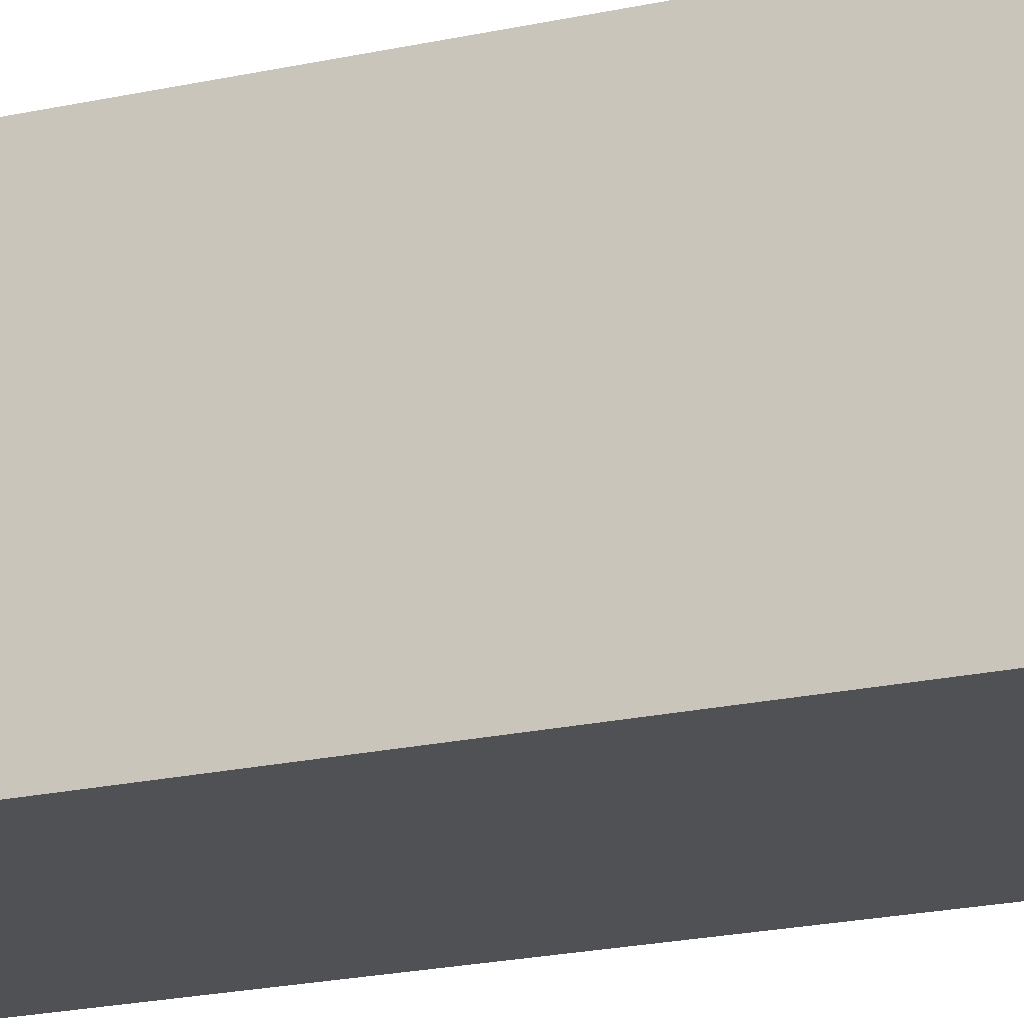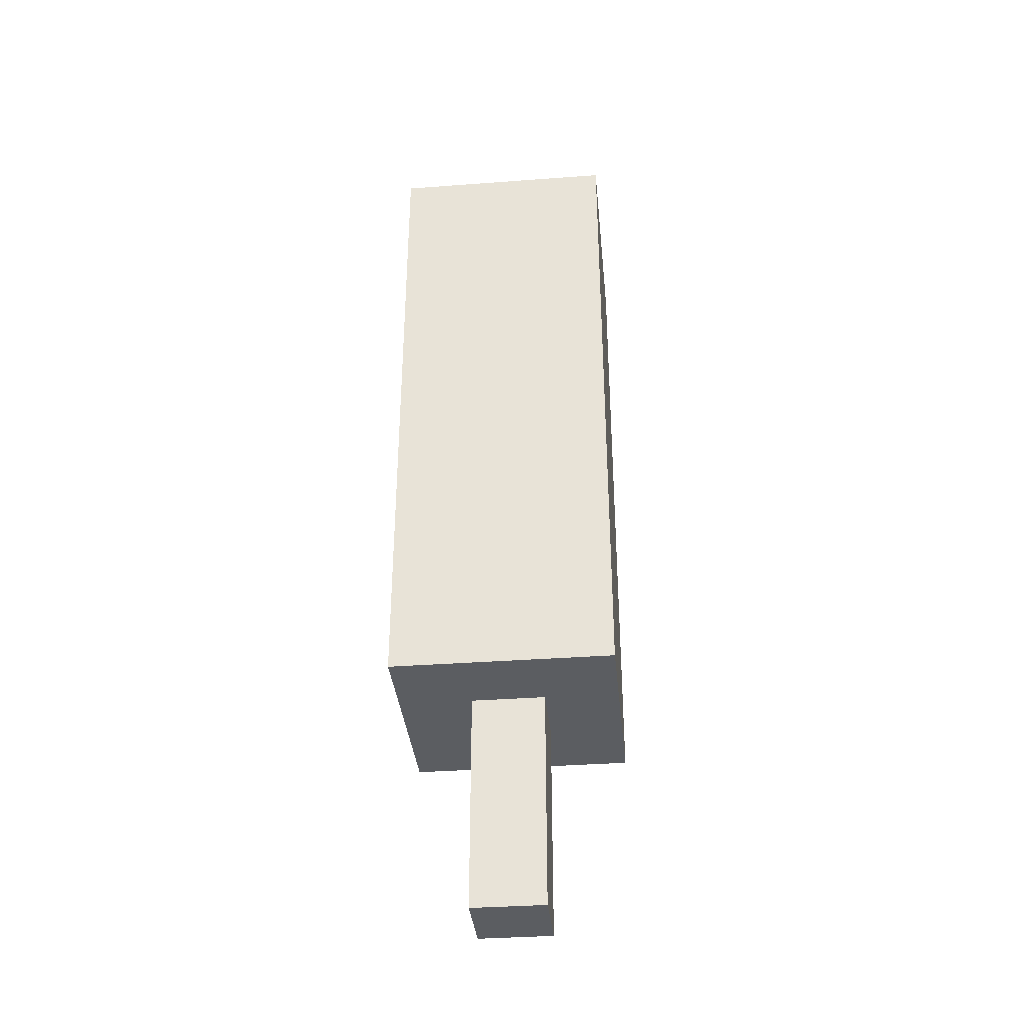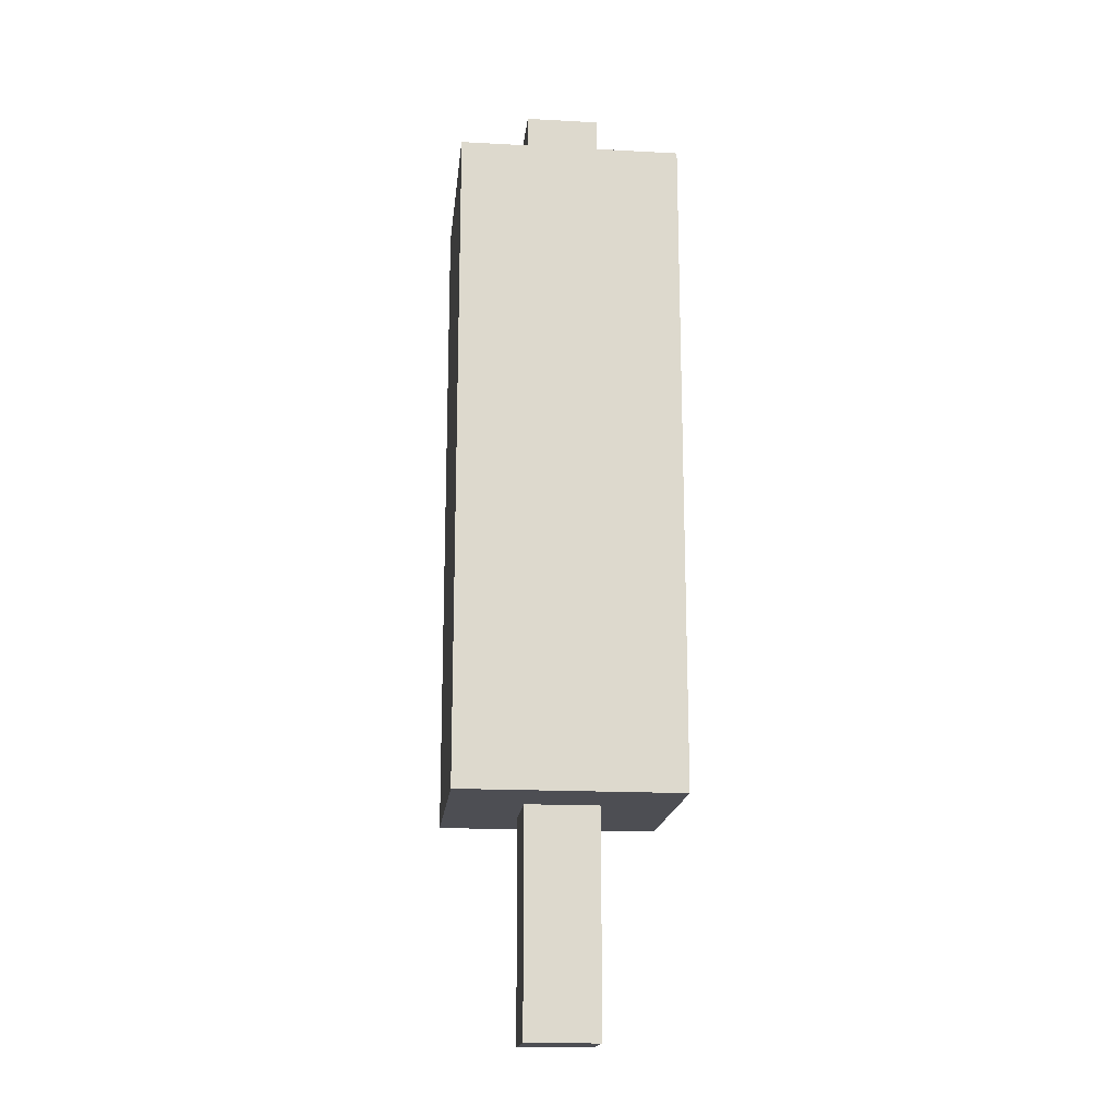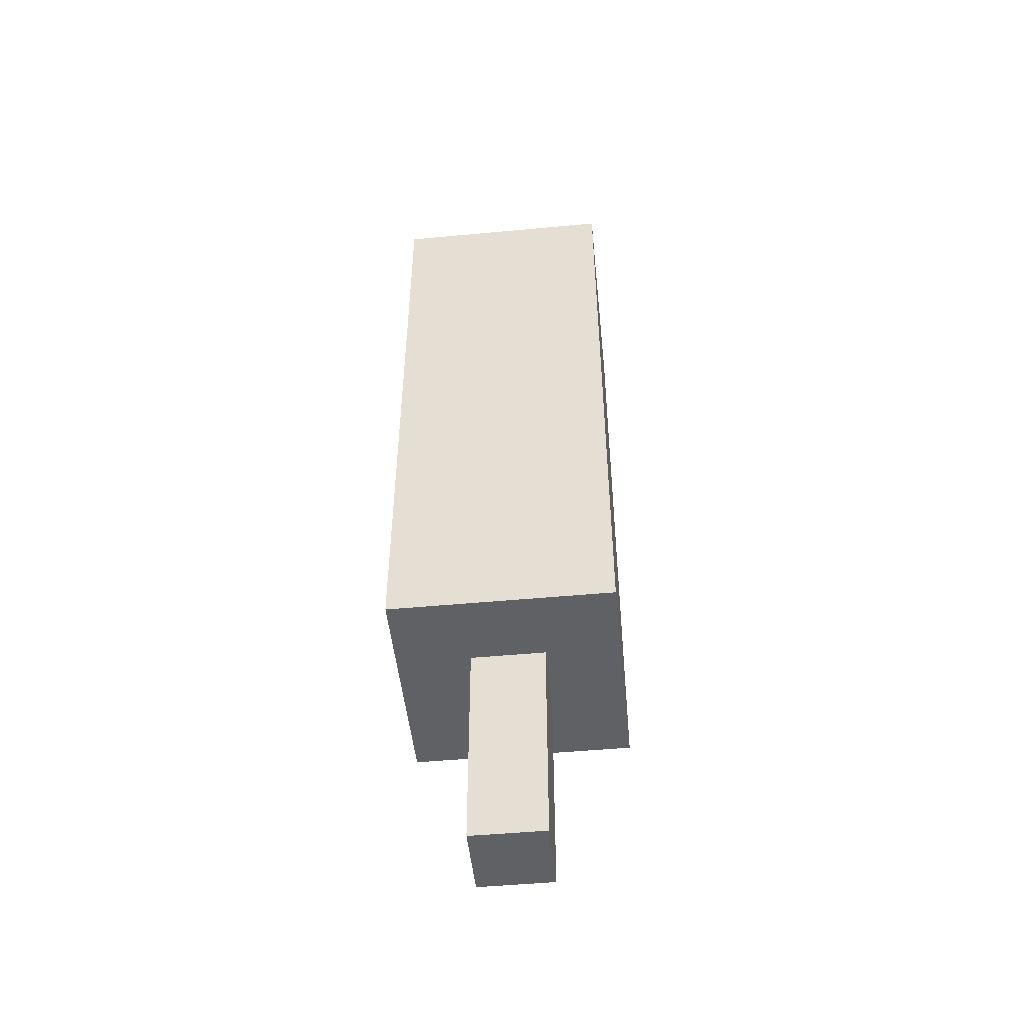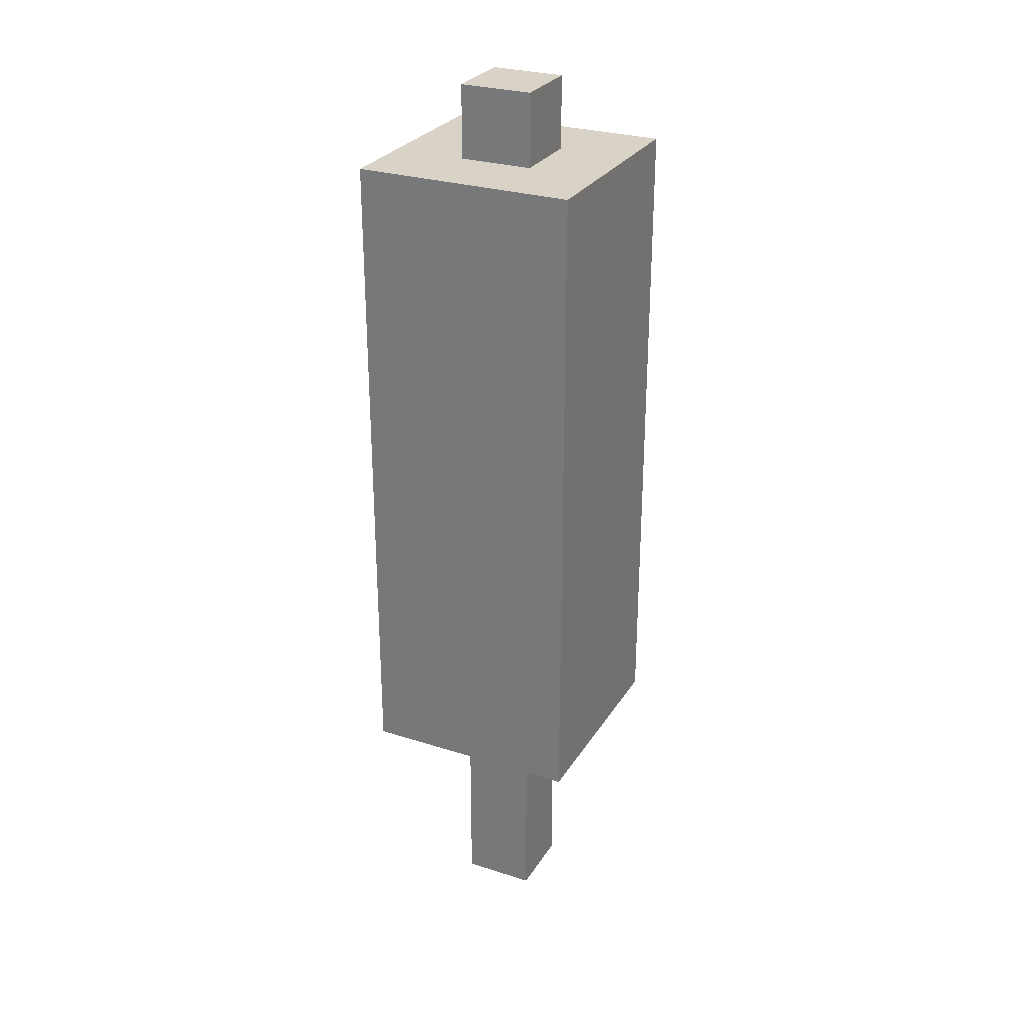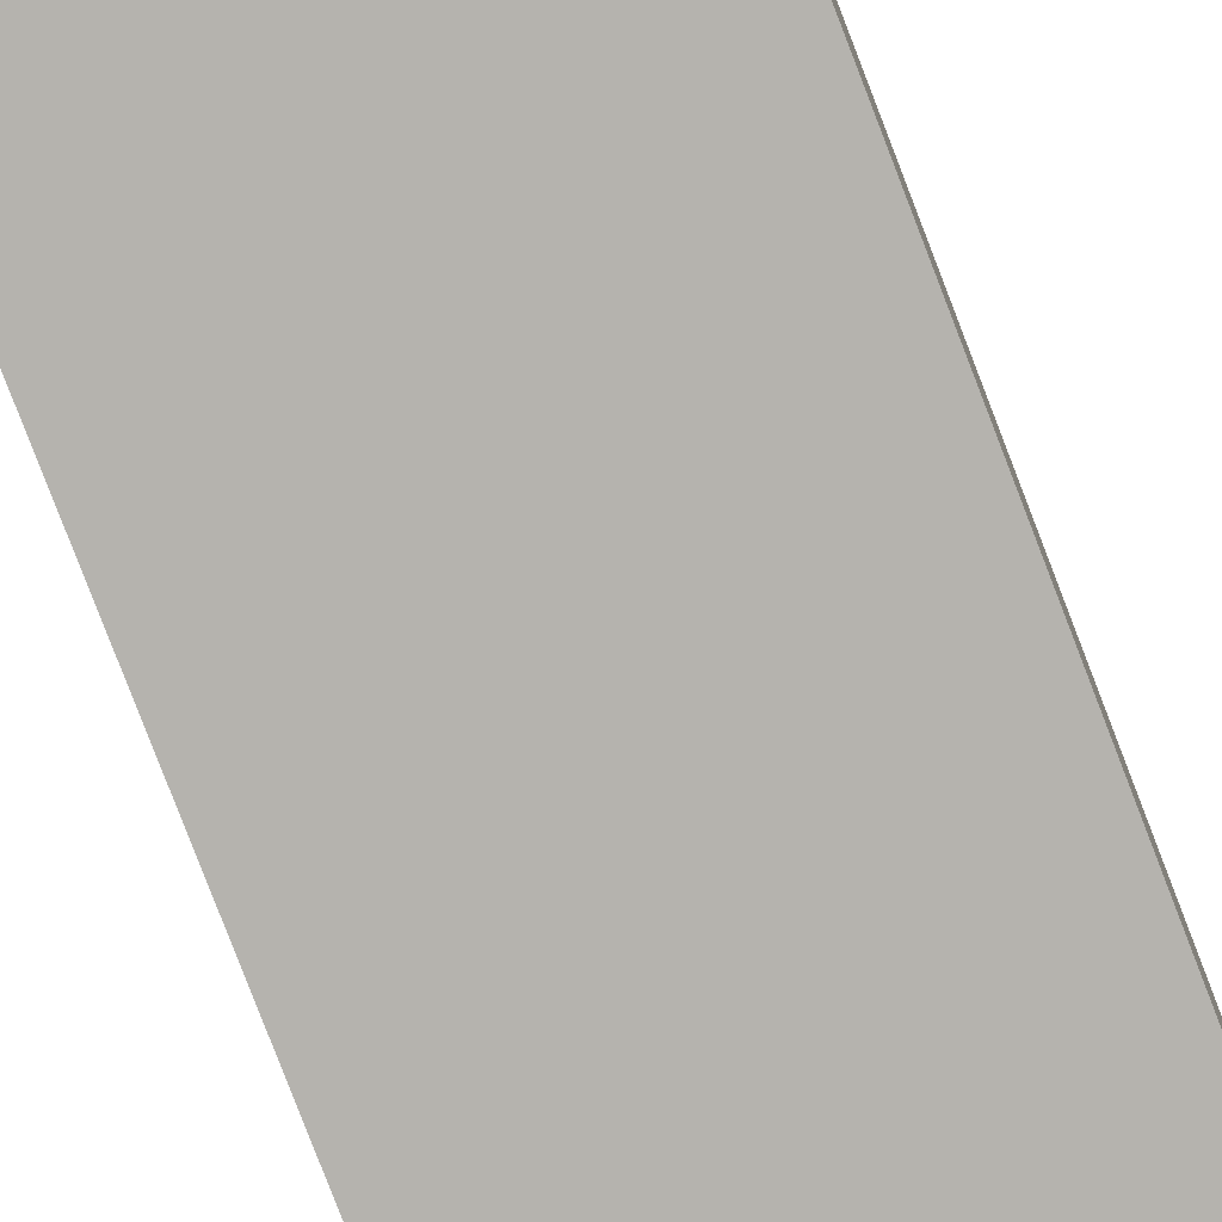
<metadata>
{"format":"obj","ext":"obj","renderer":"f3d","projection":"perspective","resolution":1024,"background":"white","views":[{"elev":-19.7,"azim":113.0,"up":"+Z"},{"elev":-35.9,"azim":5.6,"up":"+Y"},{"elev":-17.3,"azim":84.0,"up":"+Y"},{"elev":-49.3,"azim":-84.1,"up":"+Y"},{"elev":28.1,"azim":-64.2,"up":"+Y"},{"elev":-80.0,"azim":21.0,"up":"+Z"}]}
</metadata>
<code>
o
v 0 2.3 0
v 0 2.3 -0.3
v 0 2.6 0
v 0 2.6 -0.3
v 0 2.9 0
v 0 2.9 -0.3
v 0 3.2 0
v 0 3.2 -0.3
v 0.1 2 -0.1
v 0.1 2 -0.2
v 0.1 2.3 -0.1
v 0.1 2.3 -0.2
v 0.1 3.2 -0.1
v 0.1 3.2 -0.2
v 0.1 3.3 -0.1
v 0.1 3.3 -0.2
v 0.2 2 -0.1
v 0.2 2 -0.2
v 0.2 2.3 -0.1
v 0.2 2.3 -0.2
v 0.2 3.2 -0.1
v 0.2 3.2 -0.2
v 0.2 3.3 -0.1
v 0.2 3.3 -0.2
v 0.3 2.3 0
v 0.3 2.3 -0.3
v 0.3 2.6 0
v 0.3 2.6 -0.3
v 0.3 2.9 0
v 0.3 2.9 -0.3
v 0.3 3.2 0
v 0.3 3.2 -0.3
v 0 2.3 0
v 0 2.6 0
v 0 2.9 0
v 0 3.2 0
v 0.3 2.3 0
v 0.3 2.6 0
v 0.3 2.9 0
v 0.3 3.2 0
v 0.1 2 -0.1
v 0.1 2.3 -0.1
v 0.1 3.2 -0.1
v 0.1 3.3 -0.1
v 0.2 2 -0.1
v 0.2 2.3 -0.1
v 0.2 3.2 -0.1
v 0.2 3.3 -0.1
v 0.1 2 -0.2
v 0.1 2.3 -0.2
v 0.1 3.2 -0.2
v 0.1 3.3 -0.2
v 0.2 2 -0.2
v 0.2 2.3 -0.2
v 0.2 3.2 -0.2
v 0.2 3.3 -0.2
v 0 2.3 -0.3
v 0 2.6 -0.3
v 0 2.9 -0.3
v 0 3.2 -0.3
v 0.3 2.3 -0.3
v 0.3 2.6 -0.3
v 0.3 2.9 -0.3
v 0.3 3.2 -0.3
v 0.1 2 -0.1
v 0.2 2 -0.1
v 0.1 2 -0.2
v 0.2 2 -0.2
v 0 2.3 0
v 0.3 2.3 0
v 0.1 2.3 -0.1
v 0.2 2.3 -0.1
v 0.1 2.3 -0.2
v 0.2 2.3 -0.2
v 0 2.3 -0.3
v 0.3 2.3 -0.3
v 0 3.2 0
v 0.3 3.2 0
v 0.1 3.2 -0.1
v 0.2 3.2 -0.1
v 0.1 3.2 -0.2
v 0.2 3.2 -0.2
v 0 3.2 -0.3
v 0.3 3.2 -0.3
v 0.1 3.3 -0.1
v 0.2 3.3 -0.1
v 0.1 3.3 -0.2
v 0.2 3.3 -0.2
f 3 2 1
f 4 2 3
f 5 4 3
f 6 4 5
f 7 6 5
f 8 6 7
f 11 10 9
f 12 10 11
f 15 14 13
f 16 14 15
f 17 18 19
f 19 18 20
f 21 22 23
f 23 22 24
f 25 26 27
f 27 26 28
f 27 28 29
f 29 28 30
f 29 30 31
f 31 30 32
f 37 34 33
f 38 35 34
f 38 34 37
f 39 36 35
f 39 35 38
f 40 36 39
f 45 42 41
f 46 42 45
f 47 44 43
f 48 44 47
f 49 50 53
f 53 50 54
f 51 52 55
f 55 52 56
f 57 58 61
f 58 59 62
f 61 58 62
f 59 60 63
f 62 59 63
f 63 60 64
f 67 66 65
f 68 66 67
f 71 70 69
f 72 70 71
f 73 71 69
f 74 70 72
f 75 73 69
f 75 74 73
f 76 70 74
f 76 74 75
f 77 78 79
f 79 78 80
f 77 79 81
f 80 78 82
f 77 81 83
f 81 82 83
f 82 78 84
f 83 82 84
f 85 86 87
f 87 86 88

</code>
